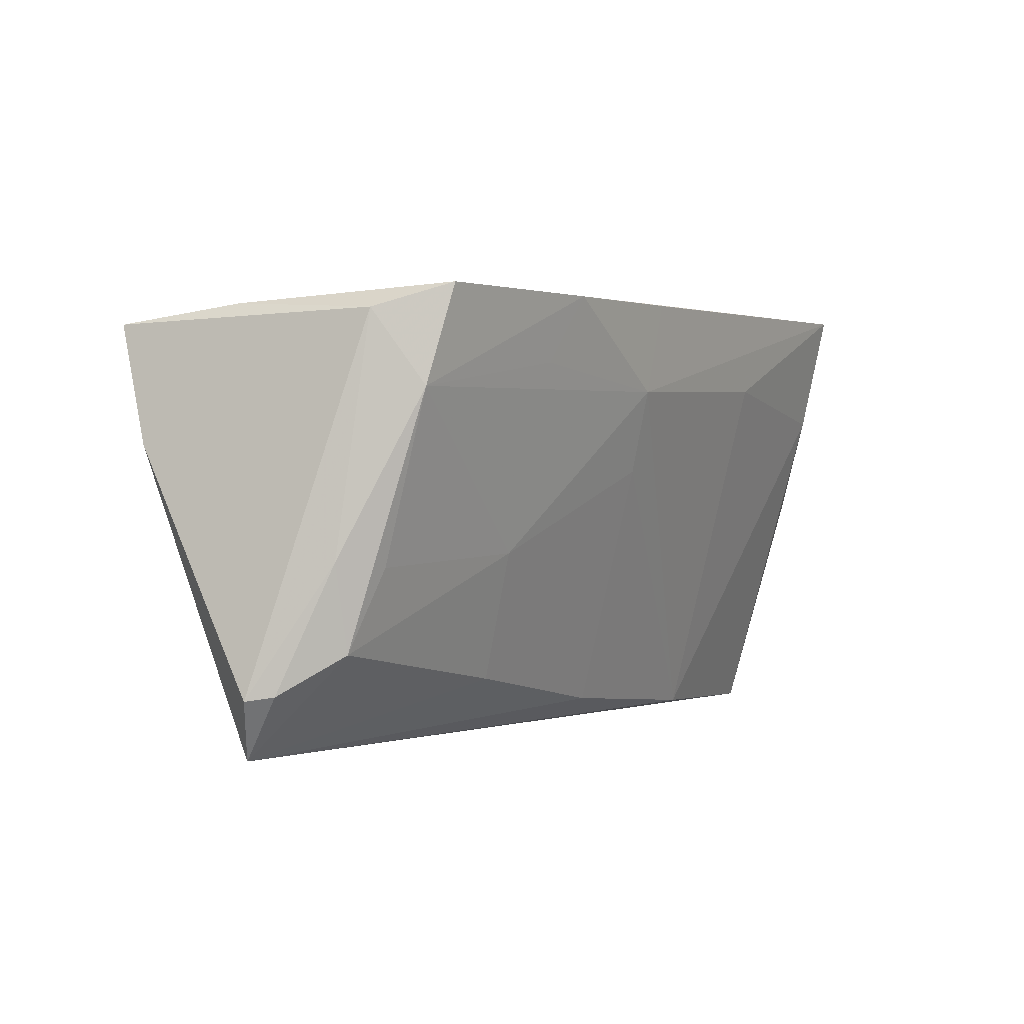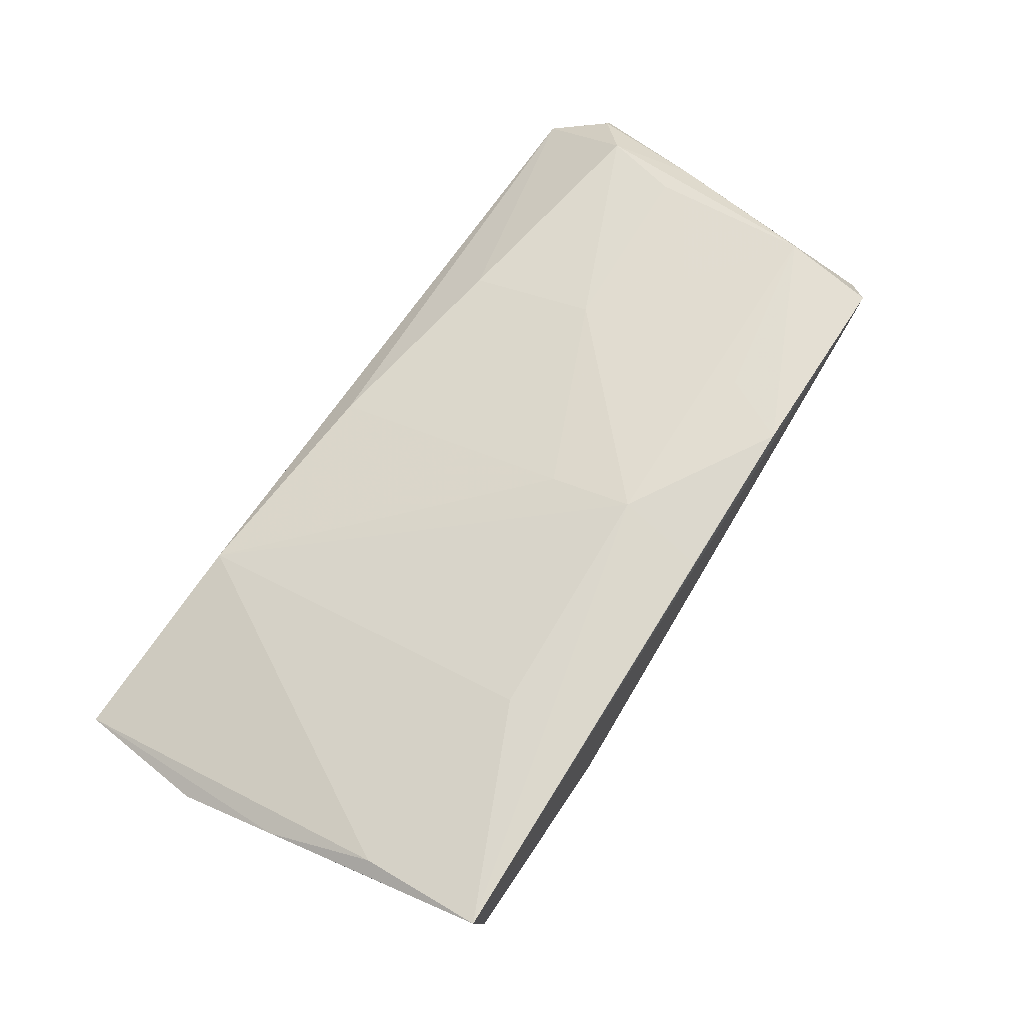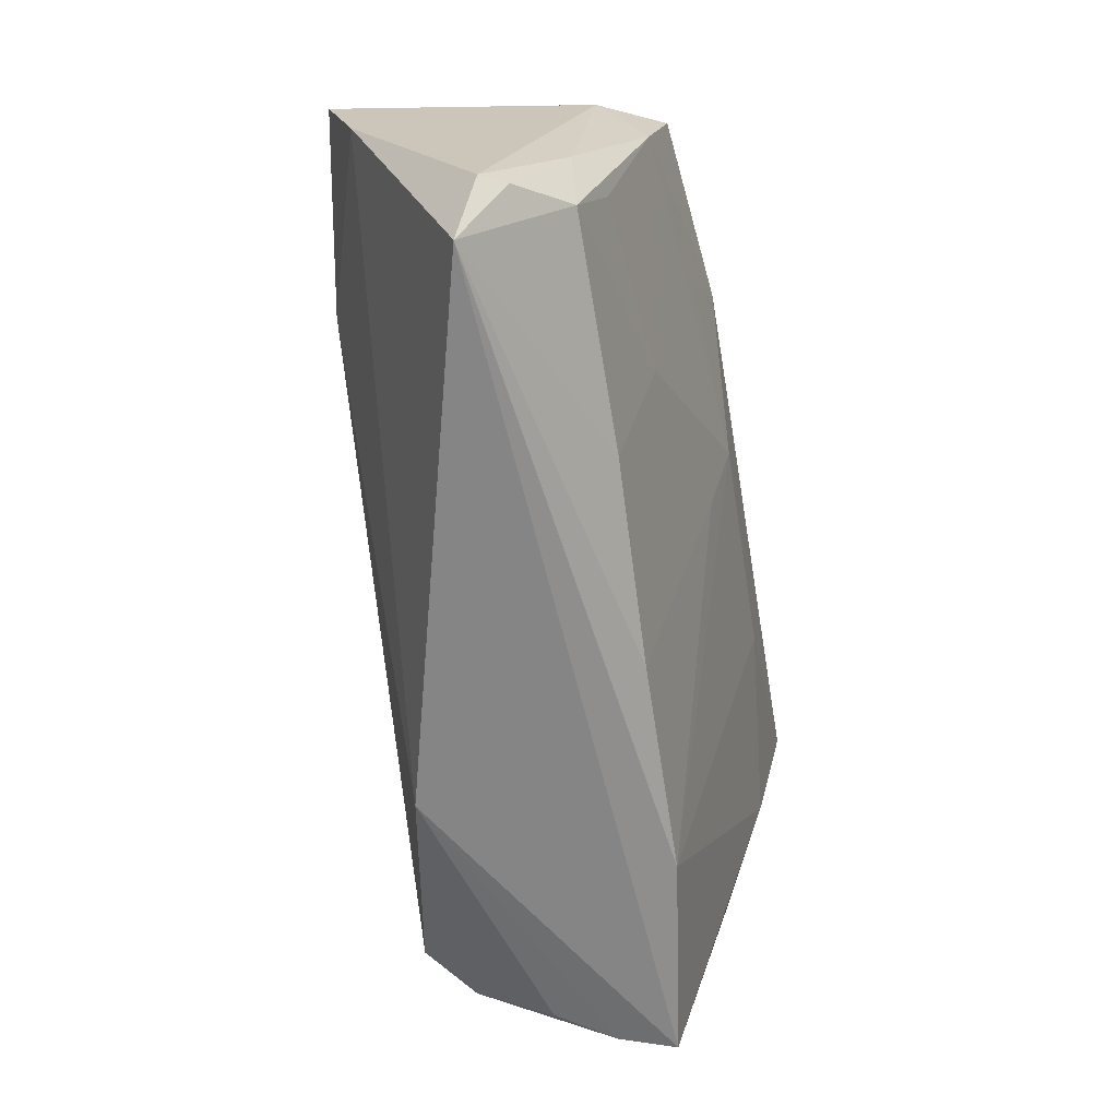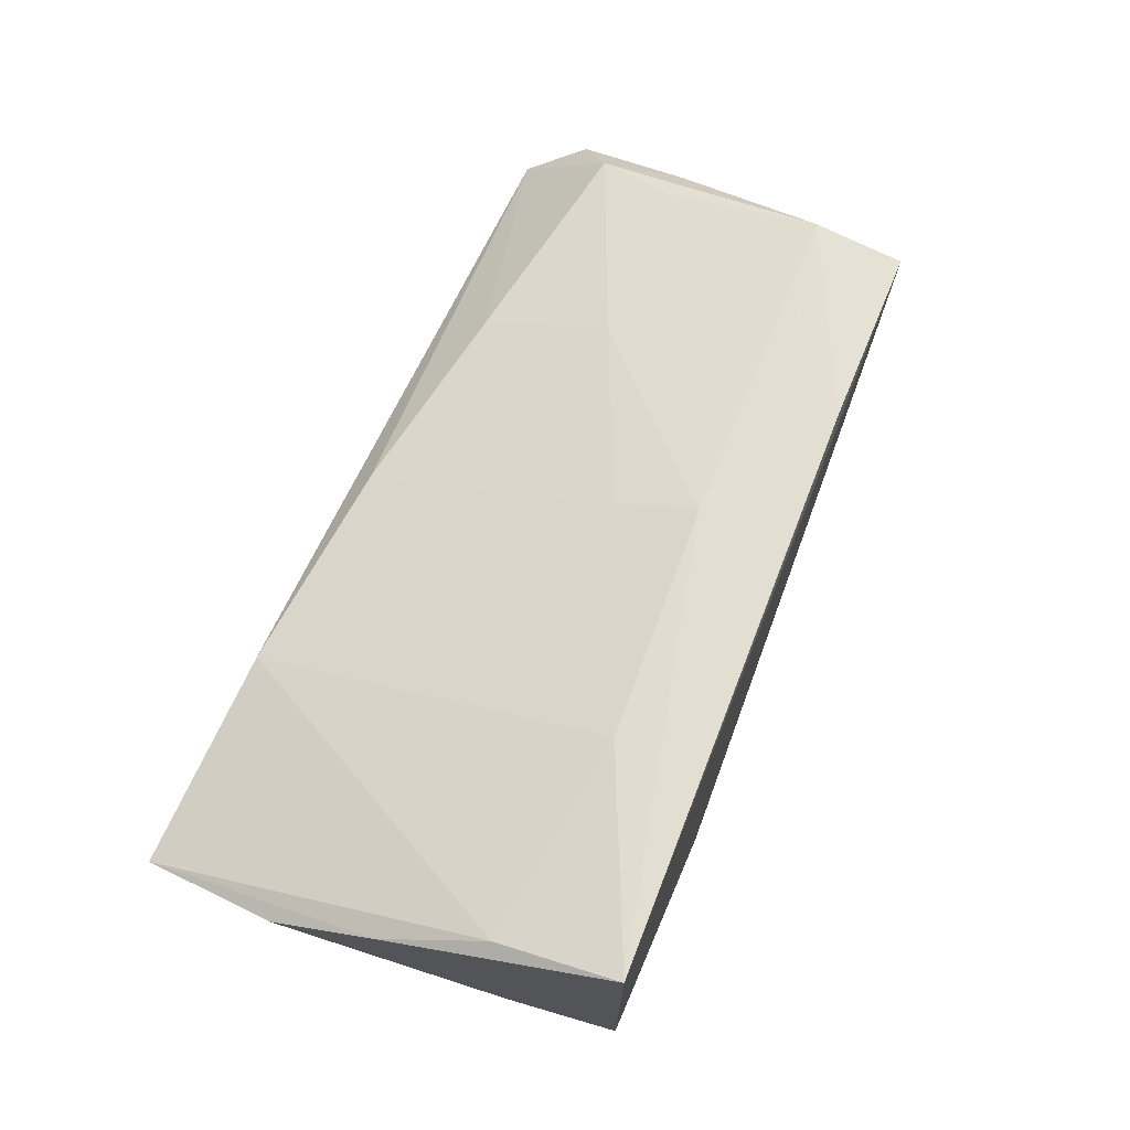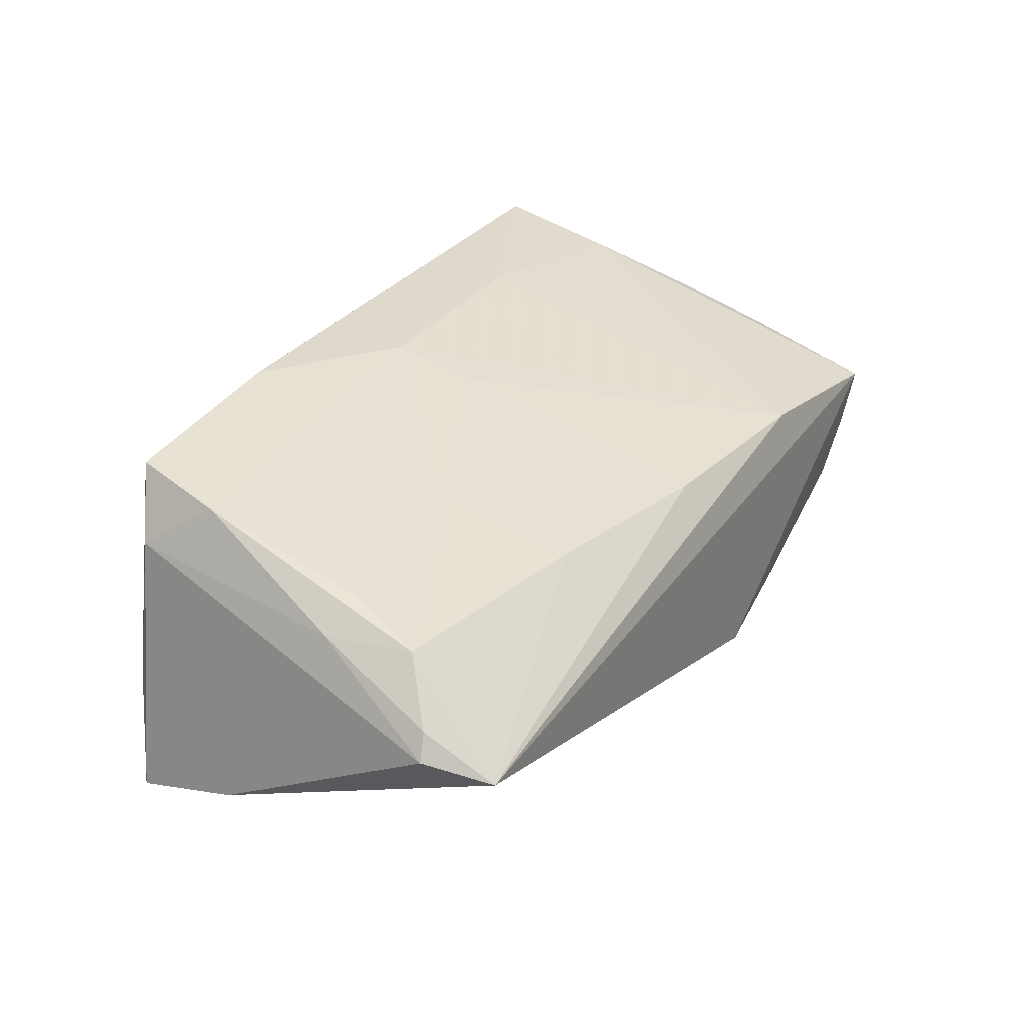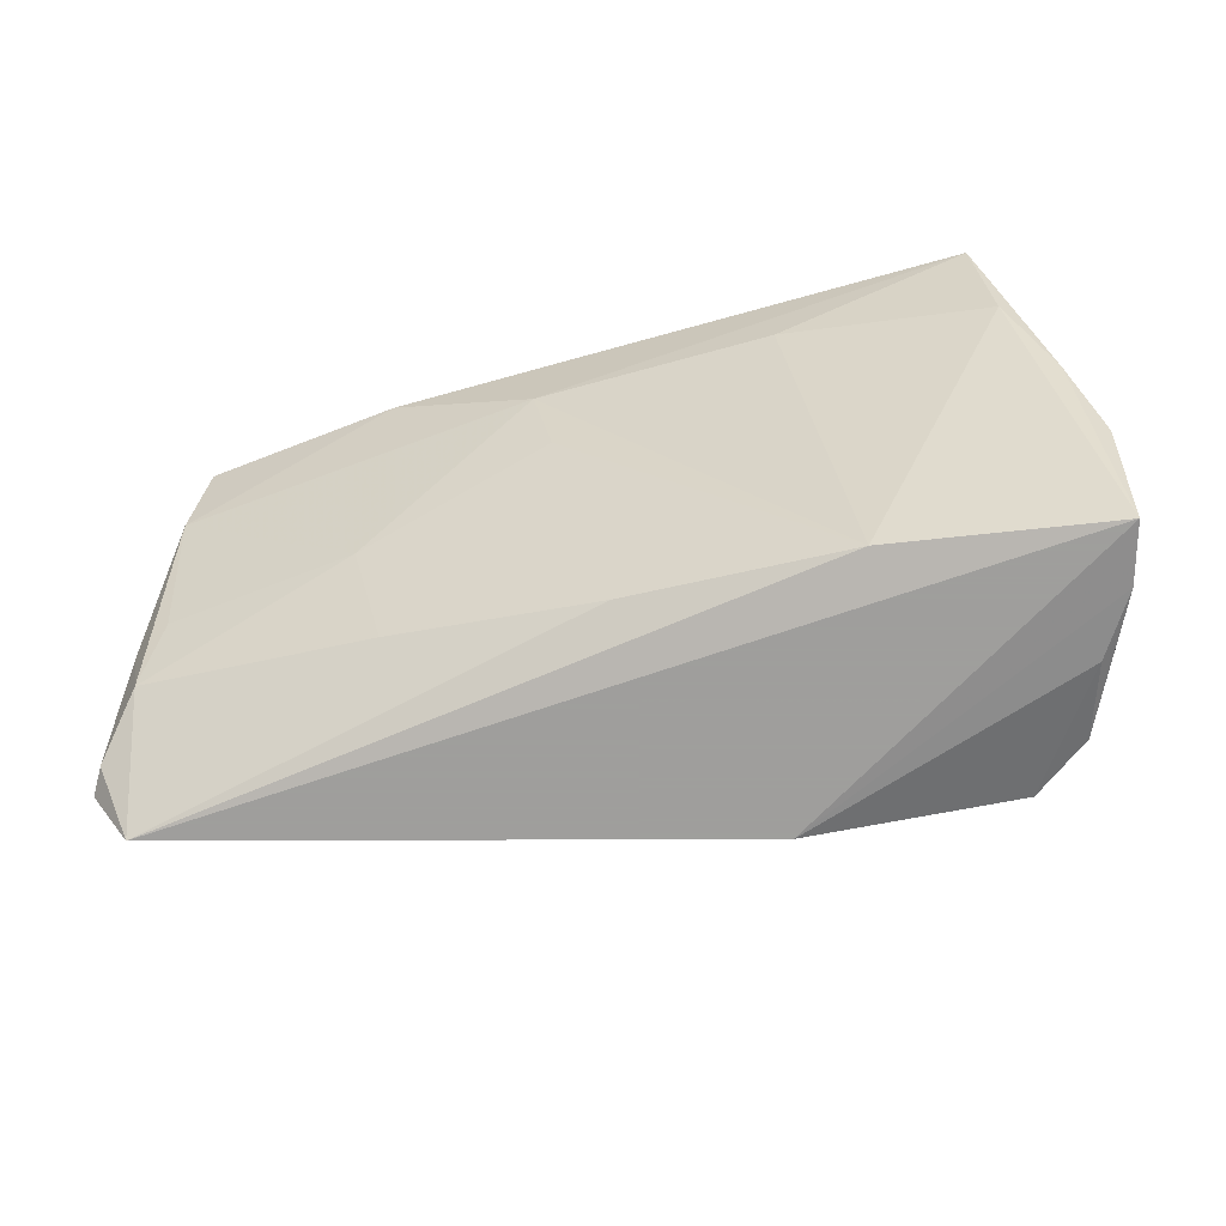
<metadata>
{"format":"obj","ext":"obj","renderer":"f3d","projection":"perspective","resolution":1024,"background":"white","views":[{"elev":-0.3,"azim":-57.4,"up":"+Y"},{"elev":73.8,"azim":124.1,"up":"+Z"},{"elev":-61.8,"azim":-80.3,"up":"+Y"},{"elev":67.2,"azim":113.4,"up":"+Z"},{"elev":28.8,"azim":-59.9,"up":"+Z"},{"elev":-71.1,"azim":14.9,"up":"+Y"}]}
</metadata>
<code>
v 0.05437 -0.01363 0.01156
v 0.04739 0.01176 -0.014
v -0.02852 0.01568 0.0233
v -0.004828 0.003184 0.02138
v -0.05044 0.01169 0.02065
v 0.05292 -0.03066 0.007132
v 0.04504 -8.395e-05 -0.01777
v -0.05056 -0.008537 0.01515
v -0.0255 -0.02278 0.01211
v 0.04056 -0.009951 -0.02231
v -0.05273 0.02061 0.01464
v 0.04469 0.02548 -0.01963
v 0.04762 0.02664 0.02552
v -0.05558 -0.007851 0.01194
v 0.04839 0.01154 0.02167
v 0.01588 0.003256 -0.02217
v -0.05347 -0.01828 0.01208
v 0.04046 0.003419 -0.02207
v -0.03465 0.01015 -0.02101
v 0.02621 -0.02946 0.01091
v -0.05794 0.01992 -0.01777
v 0.0177 0.02541 -0.01991
v -0.02827 -0.00717 0.0173
v -0.0006077 -0.02712 0.01128
v -0.05909 0.005621 -0.01347
v -0.05608 -0.03066 -0.0002522
v 0.03896 0.01424 -0.02248
v 0.03716 -0.02516 -0.02233
v 0.04654 -0.029 -0.007549
v 0.01146 -0.03066 -0.01801
v 0.0523 -0.001137 0.01634
v 0.02271 0.01503 0.0243
v -0.006442 0.01334 0.02452
v -0.02425 0.02387 0.02546
v -0.05854 -0.0229 0.005788
v -0.004378 0.02456 0.02552
v -0.04811 0.02335 0.02297
v -0.0602 -0.02341 0.002735
v 0.04398 -0.02599 -0.01695
v -0.05421 0.02191 -0.003111
v 0.05106 -0.02973 -0.0001975
v -0.03345 0.01915 -0.01961
f 21 11 40
f 12 13 1
f 16 27 28
f 6 20 26
f 26 30 6
f 38 26 35
f 20 6 15
f 17 26 9
f 17 35 26
f 25 30 26
f 25 26 38
f 38 11 25
f 25 11 21
f 28 27 10
f 22 12 27
f 21 40 22
f 13 12 22
f 1 6 41
f 41 6 30
f 31 6 1
f 31 15 6
f 1 13 31
f 13 15 31
f 20 33 4
f 20 15 32
f 32 33 20
f 32 15 13
f 13 33 32
f 13 34 36
f 36 33 13
f 34 33 36
f 19 25 21
f 30 25 19
f 28 30 19
f 27 16 19
f 19 16 28
f 27 12 18
f 18 10 27
f 12 10 18
f 37 22 40
f 37 34 13
f 13 22 37
f 37 40 11
f 11 5 37
f 37 5 34
f 28 10 39
f 24 4 9
f 20 4 24
f 9 26 24
f 26 20 24
f 3 33 34
f 34 5 3
f 3 5 33
f 33 5 23
f 23 17 9
f 9 4 23
f 23 4 33
f 35 17 14
f 17 5 14
f 38 35 14
f 14 11 38
f 14 5 11
f 21 22 42
f 42 19 21
f 42 22 27
f 27 19 42
f 41 39 2
f 2 12 1
f 1 41 2
f 29 30 28
f 28 39 29
f 29 41 30
f 29 39 41
f 8 5 17
f 17 23 8
f 8 23 5
f 12 2 7
f 7 2 39
f 7 10 12
f 7 39 10

</code>
